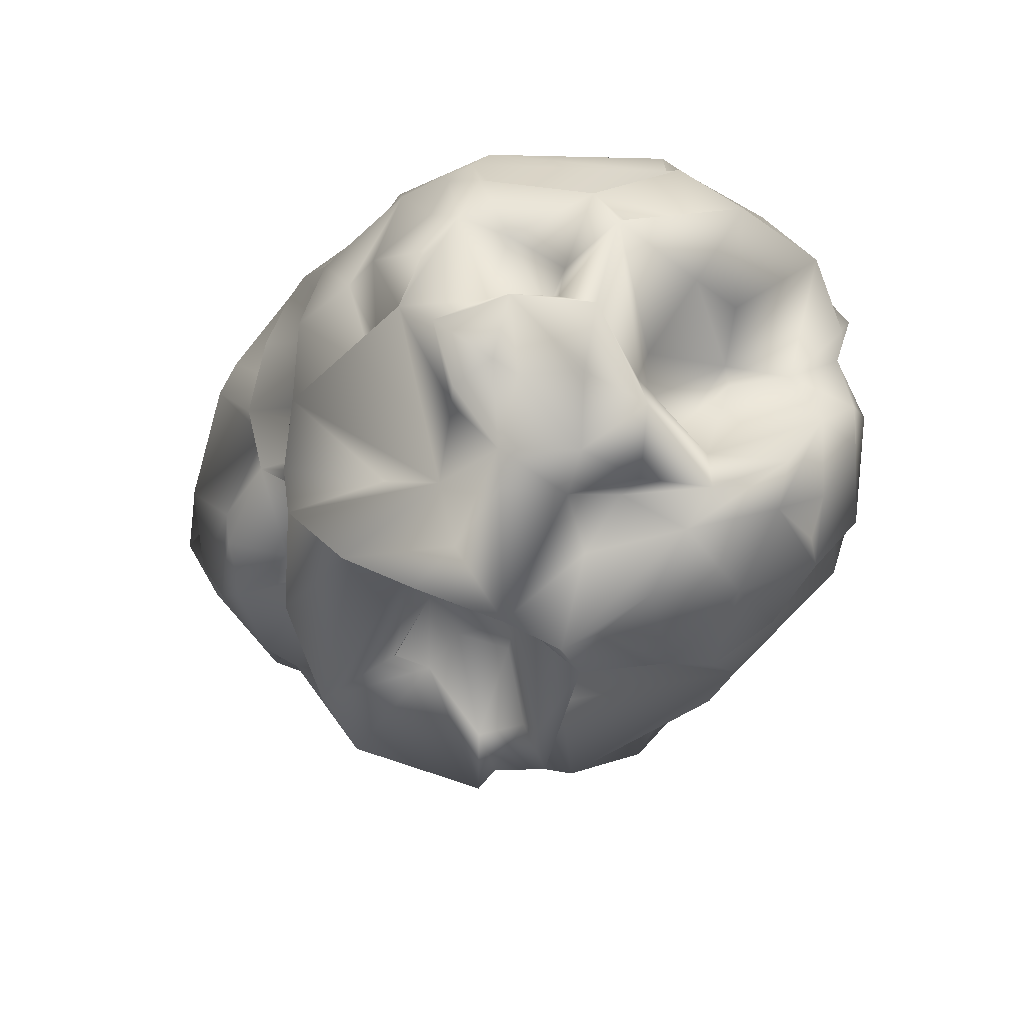
<metadata>
{"format":"obj","ext":"obj","renderer":"f3d","projection":"perspective","resolution":1024,"background":"white","views":[{"elev":-28.2,"azim":64.9,"up":"+Z"}]}
</metadata>
<code>
v  0.9367 -1.801 -2.313
v  0.3396 -2.089 -3.065
v  0.3276 -2.096 -3.079
v  0.07349 -1.432 -3.062
v  -0.39 1.669 -3.116
v  -0.3264 1.631 -1.737
v  -0.4221 2.224 -2.403
v  -0.4234 2.26 -2.377
v  1.674 0.3795 -3.032
v  2.886 2.294 -3.564
v  3.701 0.704 -4.056
v  1.889 -1.927 -2.24
v  2.488 -0.8102 -2.598
v  3.265 -1.554 -3.57
v  -0.4241 2.295 -2.35
v  -0.4606 2.764 -1.924
v  -0.01467 3.213 -1.041
v  1.496 4.5 -1.304
v  -0.272 3.727 -2.109
v  2.084 3.652 -1.228
v  2.075 2.334 -1.383
v  0.2304 3.144 -2.155
v  0.5409 4.072 2.807
v  0.2533 3.069 1.92
v  0.2882 3.207 2.13
v  0.2928 3.24 2.16
v  0.29 3.218 2.144
v  2.826 4.399 1.869
v  2.369 4.054 0.6229
v  1.21 4.595 1.436
v  4.154 3.45 1.76
v  5.092 3.288 1.549
v  4.134 2.732 0.3923
v  4.656 2.364 1.963
v  4.458 2.248 2.099
v  4.395 1.909 2.006
v  3.919 -2.99 3.115
v  4.213 -2.627 3.238
v  3.916 -2.904 3.193
v  3.823 -2.976 3.175
v  6.251 -1.667 1.648
v  6.102 -0.1689 2.636
v  4.724 -1.148 1.941
v  5.539 2.93 -0.2783
v  4.998 2.217 0.3486
v  5.943 2.086 -0.9349
v  5.118 2.565 -1.644
v  5.784 1.358 -2.448
v  4.964 2.408 -2.294
v  -2.144 2.762 2.218
v  -3.048 2.331 0.4499
v  -1.835 1.623 2.117
v  0.2571 2.746 2.042
v  0.2889 3.206 2.143
v  -1.275 4.195 0.6292
v  -0.4714 4.451 1.167
v  -0.4077 3.547 0.1859
v  -0.818 3.625 1.223
v  -0.2532 2.708 1.474
v  -1.836 2.642 0.8294
v  -0.4243 2.21 -2.324
v  -1.191 2.686 -0.8513
v  -0.7526 1.939 -0.6826
v  -1.216 0.725 -0.9183
v  -0.9852 0.1368 -1.569
v  -1.713 0.2591 -0.5182
v  -1.632 -0.1879 -0.8905
v  -2.061 -0.09661 -2.052
v  0.3197 -2.109 -3.093
v  -0.2678 -3.01 -3.742
v  -2.829 -2.561 -2.073
v  -0.7925 -1.254 -3.443
v  -0.8483 -2.215 -4.185
v  -4.388 -1.181 0.9931
v  -3.409 -0.5858 0.3955
v  -4.386 -1.179 0.9911
v  -4.551 0.2423 1.48
v  -4.47 1.331 0.7788
v  -5.748 0.4906 1.394
v  -3.538 0.1179 0.2576
v  -5.116 -0.5205 0.9487
v  -4.743 -0.6786 2.607
v  -5.677 -0.948 2.371
v  -5.042 -0.7619 2.597
v  -5.049 -0.7635 2.599
v  -4.429 1.247 2.034
v  -2.485 0.1431 1.163
v  -3.843 -0.306 -1.654
v  -3.407 -0.703 0.1179
v  -3.936 0.7528 -0.7673
v  -2.388 -3.726 -1.205
v  -1.957 -2.678 -1.123
v  -0.5025 -2.002 -1.165
v  -1.417 -2.911 -1.109
v  -5.373 -3.106 0.3841
v  -5.042 -3.177 0.212
v  -5.366 -3.108 0.3802
v  -5.674 -2.568 0.2767
v  -5.623 -1.68 0.1562
v  -4.707 -2.779 -0.2585
v  -5.376 -3.112 0.3903
v  -5.499 -3.473 0.8496
v  -5.456 -1.282 3.326
v  -5.056 -0.7665 2.608
v  3.434 -3.43 2.914
v  4.23 -3.007 2.797
v  0.436 -2.147 -1.004
v  -1.25 -3.37 -0.9421
v  1.485 -2.284 -2.099
v  -4.103 -3.533 1.627
v  -3.81 -3.888 3.385
v  -4.975 -3.901 1.978
v  -1.336 -4.389 2.421
v  -2.979 -3.975 3.088
v  -3.276 -3.439 2.302
v  -3.233 -4.398 0.9158
v  -1.383 -3.814 1.205
v  -1.459 -4.595 1.872
v  -1.271 1.487 3.643
v  -1.587 1.167 2.98
v  -2.224 0.6904 2.94
v  0.632 0.9205 3.135
v  -0.6188 1.749 3.516
v  -0.2858 -0.6747 4.475
v  -1.93 -2.593 3.143
v  -3.013 -3.108 3.894
v  -3.59 -3.607 3.421
v  1.21 -1.298 3.911
v  0.9075 -2.846 4.222
v  2.142 -0.6685 4.385
v  0.1454 -1.802 4.465
v  -0.9813 -1.747 3.944
v  2.774 3.225 3.711
v  -0.3961 2.105 2.777
v  -0.3971 2.122 3.781
v  0.5484 3.572 3.405
v  0.5775 1.744 4.296
v  2.889 -3.26 3.374
v  -0.5203 -1.126 4.429
v  -1.877 -0.2244 2.598
v  -2.036 -1.203 3.719
v  -3.914 1.423 0.1532
v  -2.3 0.1162 0.1098
v  2.794 -2.737 -3.232
v  3.818 -1.926 -3.987
v  4.88 -0.1913 -3.683
v  4.279 1.579 -2.997
v  5.907 -1.751 -2.329
v  5.244 -2.66 -2.193
v  5.028 -1.524 -2.517
v  3.555 -0.9093 -4.105
v  4.242 -0.8679 -2.909
v  -5.744 -1.386 0.9877
v  -4.522 -1.381 0.9825
v  3.455 -2.505 -2.787
v  5.036 -2.538 -2.653
v  1.492 -3.288 -2.192
v  0.6335 -3.973 -2.787
v  4.72 2.617 -2.572
v  4.702 3.384 -1.684
v  5.552 -0.6682 -0.7366
v  6.435 -1.015 -1.717
v  5.548 0.3945 -1.689
v  5.7 -0.06897 -3.046
v  5.909 -0.1324 1.92
v  6.413 0.6825 2.008
v  5.982 2.172 1.821
v  4.83 0.825 1.888
v  5.431 1.069 0.9942
v  4.621 1.334 0.5193
v  5.336 -0.3673 -0.127
v  6.035 0.06882 0.8197
v  6.541 -1.433 1.066
v  1.795 1.914 -1.85
v  2.964 3.422 -0.6419
v  2.442 2.29 -2.897
v  3.768 2.434 -3.091
v  3.832 2.951 -1.892
v  2.408 -3.384 0.4495
v  3.313 -3.711 0.3511
v  2.015 -3.694 2.115
v  2.474 -2.333 -1.249
v  -1.889 0.6615 1.858
v  -1.429 1.705 3.466
v  2.651 -3.861 -2.896
v  -2.34 0.8518 0.01403
v  -2.93 0.5119 0.6714
v  -4.216 -3.399 3
v  -4.206 -3.413 3.04
v  -4.78 -3.078 3.48
v  -5.891 -2.429 2.445
v  -4.641 -2.847 2.676
v  -5.128 -2.924 3.478
v  0.7276 2.772 3.144
v  3.332 3.56 3.142
v  -3.431 -1.966 -0.9426
v  -4.294 -1.662 -0.4617
v  -4.247 -2.447 -1.401
v  -0.4963 -2.469 -3.127
v  -0.004697 -2.127 -2.115
v  -0.163 -2.592 -2.711
v  0.7327 4.436 1.818
v  0.8132 3.742 2.653
v  1.925 3.186 3.375
v  -4.717 -3.435 -0.1046
v  -5.184 -3.853 0.9603
v  -3.53 -2.631 2.97
v  -3.931 -0.8321 3.99
v  -2.677 -0.3629 4.037
v  -4.577 -0.8263 3.106
v  5.112 3.402 -0.1168
v  5.39 2.809 0.57
v  1.335 0.9044 3.28
v  0.9313 -0.6502 4.474
v  2.43 1.381 4.402
v  2.293 0.5932 3.275
v  3.189 0.3243 4.298
v  -2.411 0.6746 3.623
v  3.479 -0.5882 -4.355
v  1.429 -0.242 -4.4
v  1.353 -0.6029 -2.702
v  4.137 -3.257 2.183
v  5.061 -3.209 1.553
v  3.802 -2.725 -0.7414
v  -4.33 -0.8267 1.596
v  -5.591 -0.9792 1.779
v  -3.952 0.9671 2.939
v  4.536 0.7915 3.933
v  3.872 1.741 2.244
v  3.177 1.214 2.102
v  3.779 -2.154 3.723
v  2.786 -0.3886 3.882
v  1.406 -2.387 3.925
v  -0.2021 0.283 -2.818
v  -2.938 0.6829 3.512
v  -3.895 0.1335 2.622
v  4.786 0.756 2.342
v  4.718 0.7632 3.796
v  5.329 -0.001568 3.427
v  0.6145 1.655 -2.905
v  -0.2615 2.347 -3.709
v  2.299 2.171 -3.821
v  0.1138 0.9487 -4.405
v  0.04491 -3.407 3.093
v  0.4619 -3.906 3.168
v  0.9528 -3.188 1.823
v  1.778 -4.015 2.518
v  4.599 0.1013 3.295
v  3.732 0.1871 2.898
v  4.303 -2.384 3.441
v  4.475 -1.824 2.249
v  5.444 -0.008533 3.111
v  2.835 4.481 -0.2934
v  0.9386 3.468 0.7924
v  -0.6538 -0.5306 -2.686
v  -2.027 -0.8641 -1.248
v  -2.827 -0.3354 -2.598
v  -4.615 -1.394 -1.401
v  -3.459 -1.327 -0.2744
v  1.857 -4.411 1.315
v  1.386 -4.266 -1.649
v  1.048 -3.325 -1.228
v  -3.036 -0.9745 -0.4049
v  -4.15 -1.092 -0.3975
v  1.931 -4.474 -0.09049
v  4.697 -3.935 0.05617
v  1.278 -4.329 -0.894
v  0.9004 -2.581 0.3234
v  1.855 -2.953 -1.055
v  -4.699 -3.445 2.452
v  6.539 -1.807 -0.3923
v  5.65 -1.928 0.2119
v  3.913 3.76 2.808
v  -0.3744 3.157 -0.5637
v  -0.8281 -3.595 3.774
v  -2.126 -2.539 4.174
v  -1.216 -3.495 2.486
v  2.642 2.482 3.426
v  3.065 0.9879 2.926
v  6.012 -2.852 -0.2314
v  5.115 -2.902 2.255
v  -0.0242 -3.964 3.065
v  -0.8628 -3.494 1.916
v  0.08255 -4.354 2.007
v  2.472 2.443 4.351
v  2.121 3.165 3.925
v  -6.514 -1.783 2.061
v  -5.542 -1.896 2.681
v  -5.293 -1.64 3.234
v  -3.731 -1.674 3.372
v  -2.56 -1.67 3.062
v  -0.2491 -4.197 -0.07161
v  -2.322 -0.046 -0.168
v  -2.897 -0.2738 -0.7437
v  -1.734 2.465 2.976
v  -0.6176 2.122 2.762
v  5.259 -0.5153 -2.146
v  6.048 0.1569 -2.521
v  -0.9029 -0.1523 -4.475
v  -1.886 0.00321 -3.748
v  1.472 1.687 4.466
v  1.149 2.224 2.725
v  -5.763 -3.451 2.295
v  -5.268 -3.339 1.266
v  -5.2 -3.735 2.083
v  5.183 -3.31 -1.336
v  5.192 -2.723 -0.7547
v  5.139 -2.316 -0.8815
v  3.818 4.118 -0.41
v  3.241 3.135 0.06235
v  -1.635 2.323 -0.3516
v  4.952 -2.691 0.3698
v  4.807 -1.689 0.5647
v  5.102 -2.429 1.421
v  5.433 -1.719 0.8829
v  -1.426 -2.201 3.341
v  -2.126 -1.941 4.253
v  -0.7235 3.725 -1.64
v  -0.9263 3.549 -0.6078
v  -6.018 -1.321 3.042
v  -6.446 -2.481 2.025
v  -6.541 -1.647 1.231
v  0.9671 0.3843 -3.632
v  0.06283 0.5269 -4.384
v  0.1612 -1.931 -1.881
v  5.741 -1.601 -0.9778
v  0.8563 -3.381 3.156
v  4.8 -0.1235 -0.5176
v  4.725 0.4458 -0.8517
v  0.3446 -1.074 -2.539
v  0.1846 0.1097 -3.764
v  0.339 -0.2234 -2.615
v  -0.4223 -0.3676 -3.792
v  -3.739 -3.697 1.068
v  -3.007 -3.876 0.5303
v  -1.589 -4.237 -0.7592
v  -5.01 -2.311 3.747
v  -4.975 -1.423 3.71
v  -3.765 -3.632 -0.5855
v  5.592 2.799 0.9571
v  5.059 2.084 1.534
v  0.9317 -2.969 0.842
v  1.719 -3.651 2.567
v  5.374 1.667 2.838
v  -2.961 -2.915 1.689
v  -0.6021 -0.008219 -4.252
v  -0.6312 0.4055 -2.226
v  3.225 -3.004 -3.442
v  -6.198 -2.794 1.017
v  -1.43 0.87 -0.2722
v  3.783 -0.4119 -3.838
v  3.58 3.82 1.355
v  3.804 -3.994 1.363
v  4.919 -3.662 0.9303
v  -0.4438 -4.398 1.027
v  -3.607 -2.881 -1.485
v  4.456 1.487 0.3139
v  -5.525 -1.378 -0.8338
v  -2.4 3.131 0.07306
v  5.153 -3.609 -0.3483
v  5.538 -3.199 -0.2729
v  -1.817 -3.775 1.94
v  1.07 2.522 0.1537
v  0.2422 2.523 -0.3663
v  4.028 3.57 -0.4762
v  -6.495 -0.7901 1.536
v  6.09 1.37 -1.85
v  4.649 -0.4927 -2.097
v  6.052 -1.078 1.497
v  -4.022 -2.604 -0.9584
v  1.082 1.887 -1.7
v  -2.946 -1.83 2.892
v  -5.413 -1.262 -0.04475
v  5.421 2.904 1.126
v  -1.883 -2.459 2.494
v  -1.026 -2.806 2.325
v  -4.13 -3.886 0.09495
v  -0.1846 0.2194 -2.512
v  3.697 3.615 -2.009
v  3.213 2.374 -3.123
v  -1.683 3.747 -0.5667
v  -1.649 3.335 -0.06397
v  -1.714 3.954 0.678
v  -4.244 -3.322 -0.2025
v  4.249 -3.68 0.2561
v  -5.108 -2.541 3.532
v  -6.078 -2.442 2.857
v  3.419 1.594 -3.798
v  -0.8974 2.675 2.214
v  -3.688 -1.112 0.3468
v  5.504 2.925 -0.9151
v  -0.399 2.959 2.226
v  -0.168 2.721 2.509
g Chunk_Crystal_A
f 1 2 3
f 1 3 4
f 5 6 7
f 5 7 8
f 9 10 11
f 12 13 14
f 5 8 15
f 5 15 16
f 17 18 19
f 20 21 22
f 23 24 25
f 26 23 25
f 26 25 27
f 28 29 30
f 31 32 33
f 34 35 36
f 37 38 39
f 37 39 40
f 41 42 43
f 44 45 46
f 47 48 49
f 50 51 52
f 53 54 27
f 53 27 25
f 53 25 24
f 55 56 57
f 58 59 24
f 60 50 59
f 61 6 16
f 61 16 15
f 61 15 8
f 6 62 16
f 63 62 6
f 64 65 66
f 65 67 66
f 68 67 65
f 6 61 7
f 7 61 8
f 69 4 3
f 70 4 69
f 71 72 73
f 74 75 76
f 77 78 79
f 78 80 81
f 82 83 84
f 84 83 85
f 78 86 87
f 88 89 90
f 91 92 93
f 91 93 94
f 95 96 97
f 95 98 96
f 99 100 98
f 101 98 95
f 102 98 101
f 83 103 104
f 85 83 104
f 37 105 106
f 105 37 40
f 107 108 94
f 107 94 93
f 1 69 2
f 2 69 3
f 69 109 70
f 110 111 112
f 113 114 115
f 97 102 101
f 97 101 95
f 96 102 97
f 116 117 118
f 119 120 121
f 122 123 124
f 103 84 104
f 103 82 84
f 104 84 85
f 125 126 127
f 128 129 130
f 131 132 129
f 133 36 35
f 133 35 34
f 53 26 54
f 53 23 26
f 54 26 27
f 134 135 136
f 137 123 122
f 39 38 138
f 139 140 141
f 140 124 119
f 90 142 143
f 90 80 142
f 144 14 145
f 146 11 147
f 148 149 150
f 145 151 152
f 81 75 74
f 153 74 154
f 149 155 156
f 157 158 70
f 159 48 147
f 159 160 47
f 161 162 163
f 152 151 164
f 154 74 76
f 154 76 75
f 165 166 42
f 166 167 168
f 169 170 167
f 171 172 173
f 138 105 40
f 39 138 40
f 174 175 176
f 177 178 159
f 179 180 181
f 182 155 149
f 183 121 120
f 184 183 120
f 157 144 185
f 144 12 14
f 186 142 51
f 142 187 51
f 188 189 190
f 191 192 193
f 136 135 194
f 133 34 195
f 196 72 71
f 197 198 100
f 92 199 200
f 158 201 70
f 28 202 203
f 204 195 203
f 100 198 205
f 205 206 96
f 207 190 111
f 208 209 210
f 211 212 44
f 45 44 212
f 130 213 214
f 215 216 217
f 140 119 218
f 140 218 209
f 219 13 220
f 13 1 221
f 222 223 106
f 182 149 224
f 82 225 226
f 227 121 87
f 228 229 230
f 231 232 233
f 220 13 221
f 5 234 6
f 210 209 235
f 82 235 236
f 237 238 239
f 42 166 168
f 77 86 78
f 236 235 227
f 22 240 241
f 242 243 240
f 132 244 129
f 245 246 247
f 248 249 250
f 251 252 38
f 30 253 254
f 254 57 56
f 255 256 257
f 198 258 259
f 247 246 260
f 261 262 200
f 23 202 24
f 202 254 56
f 258 88 263
f 88 264 89
f 185 155 182
f 265 182 266
f 111 190 189
f 188 111 189
f 267 265 268
f 269 265 267
f 96 206 102
f 112 111 270
f 173 271 161
f 272 271 173
f 273 195 34
f 195 28 203
f 199 70 201
f 73 4 70
f 77 79 226
f 153 81 74
f 17 19 274
f 19 241 16
f 275 276 125
f 113 277 114
f 278 230 229
f 217 279 215
f 271 272 280
f 223 281 106
f 282 283 284
f 277 113 282
f 279 285 215
f 194 286 136
f 287 288 289
f 290 291 208
f 268 292 267
f 282 284 246
f 90 143 293
f 293 294 90
f 295 52 184
f 296 295 184
f 135 134 119
f 124 123 119
f 267 292 262
f 107 292 108
f 162 297 298
f 297 148 150
f 21 20 175
f 29 253 30
f 299 255 300
f 72 299 73
f 135 301 302
f 285 302 215
f 303 304 305
f 112 305 304
f 306 149 307
f 308 307 149
f 309 253 310
f 33 212 211
f 55 58 56
f 311 186 51
f 126 207 127
f 141 140 209
f 281 251 38
f 281 41 251
f 312 313 314
f 314 315 41
f 316 276 244
f 317 132 139
f 269 267 261
f 261 267 262
f 318 319 274
f 274 19 318
f 83 287 320
f 321 322 304
f 228 279 217
f 249 217 250
f 243 10 323
f 323 219 324
f 325 93 200
f 92 200 93
f 248 238 249
f 249 228 217
f 161 271 162
f 280 326 271
f 291 317 209
f 291 209 208
f 5 324 234
f 243 323 324
f 231 233 138
f 138 233 327
f 80 78 142
f 78 187 142
f 328 163 329
f 171 170 172
f 330 1 4
f 331 332 333
f 334 206 205
f 335 336 292
f 136 204 203
f 53 136 23
f 38 250 138
f 252 250 38
f 289 337 338
f 338 210 103
f 155 145 156
f 145 152 150
f 299 4 73
f 330 4 333
f 94 108 91
f 335 339 336
f 233 129 327
f 130 129 233
f 45 340 167
f 167 340 341
f 148 308 149
f 271 326 162
f 246 342 260
f 284 342 246
f 138 343 105
f 327 343 138
f 167 36 344
f 238 344 229
f 206 334 110
f 118 345 334
f 324 346 234
f 299 300 347
f 185 348 155
f 348 145 155
f 98 322 99
f 304 322 349
f 168 167 344
f 237 344 238
f 350 64 66
f 293 350 66
f 317 291 276
f 317 276 316
f 223 312 314
f 266 312 223
f 9 11 219
f 351 11 146
f 310 29 352
f 29 310 253
f 191 303 192
f 321 287 322
f 181 180 353
f 222 354 223
f 117 335 292
f 118 117 355
f 356 92 91
f 71 199 92
f 202 56 24
f 58 24 56
f 309 33 211
f 178 160 159
f 117 292 355
f 355 292 268
f 45 167 170
f 45 357 163
f 99 322 358
f 258 198 197
f 303 270 192
f 192 188 193
f 256 88 257
f 68 294 67
f 45 163 46
f 48 164 147
f 217 216 130
f 130 233 232
f 60 51 50
f 60 359 51
f 282 113 283
f 283 118 355
f 280 272 312
f 312 360 361
f 252 237 239
f 252 239 250
f 118 362 345
f 113 118 283
f 109 69 1
f 144 109 12
f 253 17 363
f 57 363 364
f 301 213 216
f 216 213 130
f 160 365 211
f 211 44 160
f 1 12 109
f 13 12 1
f 322 226 366
f 287 226 322
f 339 91 336
f 339 356 91
f 294 293 67
f 67 293 66
f 29 28 352
f 28 195 273
f 367 298 164
f 368 164 298
f 209 218 235
f 235 121 227
f 252 42 237
f 43 42 252
f 175 18 253
f 253 18 17
f 46 48 47
f 367 164 48
f 173 166 369
f 315 173 41
f 244 276 275
f 245 282 246
f 185 261 157
f 261 185 182
f 87 183 51
f 87 121 183
f 219 220 324
f 220 221 331
f 41 165 42
f 173 369 41
f 370 356 339
f 198 196 356
f 366 78 81
f 366 81 322
f 218 119 121
f 218 121 235
f 371 240 22
f 174 176 240
f 13 219 14
f 219 11 351
f 197 100 99
f 197 99 358
f 168 237 42
f 237 168 344
f 284 355 342
f 284 283 355
f 137 135 123
f 123 135 119
f 243 324 241
f 240 243 241
f 290 207 372
f 372 207 126
f 258 264 88
f 358 373 264
f 28 273 352
f 31 273 32
f 231 217 232
f 217 130 232
f 71 73 199
f 199 73 70
f 119 296 184
f 119 184 120
f 341 340 374
f 33 32 212
f 51 359 311
f 319 55 57
f 179 265 180
f 260 179 181
f 277 375 114
f 125 376 282
f 260 265 179
f 342 265 260
f 205 377 334
f 116 118 334
f 215 301 216
f 302 301 215
f 162 148 297
f 162 326 148
f 299 347 378
f 378 347 6
f 379 178 380
f 365 309 211
f 150 149 156
f 145 150 156
f 270 188 192
f 270 111 188
f 225 77 226
f 227 77 225
f 346 299 234
f 299 333 4
f 224 149 306
f 182 224 266
f 136 203 23
f 202 23 203
f 236 227 225
f 82 236 225
f 49 48 159
f 159 47 49
f 16 381 318
f 19 16 318
f 341 374 34
f 374 273 34
f 255 257 300
f 300 257 347
f 266 224 360
f 266 360 312
f 381 359 382
f 359 60 383
f 116 335 117
f 339 335 377
f 128 131 129
f 214 128 130
f 309 365 379
f 176 175 379
f 280 307 308
f 360 307 361
f 341 36 167
f 341 34 36
f 124 139 128
f 139 124 140
f 339 377 384
f 370 339 384
f 175 253 309
f 379 175 309
f 353 385 354
f 354 266 223
f 250 231 138
f 250 217 231
f 178 365 160
f 379 365 178
f 256 72 196
f 259 258 263
f 385 266 354
f 265 266 180
f 136 286 204
f 204 286 195
f 173 172 166
f 170 169 172
f 62 359 381
f 62 381 16
f 327 245 343
f 327 129 245
f 310 352 33
f 309 310 33
f 261 200 158
f 157 261 158
f 146 147 164
f 151 146 164
f 202 30 254
f 202 28 30
f 210 82 103
f 210 235 82
f 181 353 105
f 105 222 106
f 262 325 200
f 262 292 107
f 319 57 274
f 57 364 274
f 229 36 133
f 229 344 36
f 226 79 366
f 79 78 366
f 182 269 261
f 269 182 265
f 221 1 330
f 331 221 332
f 262 107 325
f 325 107 93
f 63 64 350
f 311 63 186
f 289 288 386
f 287 387 288
f 388 380 177
f 380 178 177
f 142 186 143
f 63 350 186
f 196 71 356
f 356 71 92
f 105 247 181
f 247 260 181
f 302 285 286
f 285 230 278
f 288 193 386
f 193 188 190
f 169 167 166
f 172 169 166
f 389 50 295
f 295 50 52
f 255 299 72
f 255 72 256
f 254 253 363
f 254 363 57
f 152 368 150
f 152 164 368
f 102 304 349
f 206 304 102
f 50 389 59
f 53 24 59
f 75 80 90
f 80 75 81
f 163 328 161
f 171 173 161
f 219 151 14
f 14 151 145
f 100 205 96
f 98 100 96
f 383 60 58
f 60 59 58
f 287 321 191
f 287 191 387
f 86 77 227
f 86 227 87
f 163 162 298
f 367 163 298
f 362 115 345
f 345 110 334
f 197 358 258
f 258 358 264
f 16 241 5
f 241 324 5
f 144 157 109
f 109 157 70
f 285 279 230
f 279 228 230
f 46 367 48
f 46 163 367
f 242 10 243
f 10 176 379
f 125 282 275
f 275 282 244
f 306 307 360
f 360 224 306
f 251 43 252
f 41 43 251
f 135 302 194
f 302 286 194
f 176 242 240
f 242 176 10
f 198 356 370
f 205 198 370
f 244 282 245
f 129 244 245
f 326 308 148
f 326 280 308
f 322 81 153
f 358 322 373
f 110 115 111
f 345 115 110
f 388 177 147
f 177 159 147
f 377 116 334
f 335 116 377
f 18 22 19
f 22 241 19
f 198 259 196
f 259 256 196
f 115 127 111
f 207 111 127
f 32 273 374
f 212 32 374
f 324 220 331
f 324 331 346
f 102 349 98
f 98 349 322
f 264 390 89
f 264 373 390
f 375 127 114
f 114 127 115
f 47 391 46
f 160 391 47
f 343 247 105
f 343 245 247
f 363 17 364
f 364 17 274
f 332 330 333
f 332 221 330
f 44 46 391
f 160 44 391
f 389 295 296
f 392 53 59
f 110 112 206
f 206 112 304
f 144 145 348
f 144 348 185
f 65 257 68
f 257 88 68
f 301 122 213
f 213 122 214
f 392 393 53
f 134 296 119
f 113 115 362
f 113 362 118
f 321 303 191
f 321 304 303
f 68 88 294
f 88 90 294
f 290 190 207
f 386 337 289
f 392 389 296
f 389 392 59
f 272 173 315
f 272 313 312
f 384 377 205
f 205 370 384
f 125 127 375
f 376 125 375
f 342 355 268
f 342 268 265
f 311 359 62
f 63 311 62
f 134 136 53
f 393 134 53
f 256 263 88
f 256 259 263
f 276 372 126
f 125 276 126
f 33 352 31
f 352 273 31
f 347 64 6
f 63 6 64
f 226 287 83
f 82 226 83
f 393 392 296
f 134 393 296
f 390 154 75
f 373 154 390
f 297 150 368
f 298 297 368
f 299 378 234
f 234 378 6
f 288 387 193
f 387 191 193
f 132 316 244
f 317 316 132
f 351 146 151
f 151 219 351
f 381 55 319
f 381 319 318
f 340 212 374
f 45 212 340
f 347 257 65
f 347 65 64
f 83 320 103
f 287 289 320
f 153 154 373
f 322 153 373
f 359 383 382
f 382 55 381
f 286 133 195
f 285 278 286
f 289 338 103
f 320 289 103
f 112 270 305
f 305 270 303
f 105 353 222
f 222 353 354
f 278 229 133
f 286 278 133
f 382 383 55
f 383 58 55
f 51 183 52
f 184 52 183
f 106 281 38
f 106 38 37
f 170 171 328
f 171 161 328
f 386 193 190
f 337 386 190
f 128 139 131
f 139 132 131
f 187 87 51
f 187 78 87
f 9 219 323
f 10 9 323
f 170 328 329
f 357 329 163
f 317 139 141
f 317 141 209
f 170 357 45
f 357 170 329
f 89 75 90
f 390 75 89
f 201 158 200
f 200 199 201
f 369 166 165
f 369 165 41
f 277 376 375
f 376 277 282
f 337 290 338
f 290 337 190
f 180 266 385
f 180 385 353
f 331 333 346
f 333 299 346
f 21 371 22
f 174 240 371
f 338 208 210
f 338 290 208
f 128 214 124
f 214 122 124
f 314 41 281
f 223 314 281
f 21 174 371
f 175 174 21
f 143 186 350
f 293 143 350
f 292 336 108
f 336 91 108
f 11 10 388
f 11 388 147
f 280 361 307
f 361 280 312
f 20 22 18
f 175 20 18
f 239 248 250
f 239 238 248
f 301 135 137
f 301 137 122
f 372 291 290
f 276 291 372
f 10 379 380
f 10 380 388
f 228 238 229
f 238 228 249
f 313 315 314
f 313 272 315

</code>
